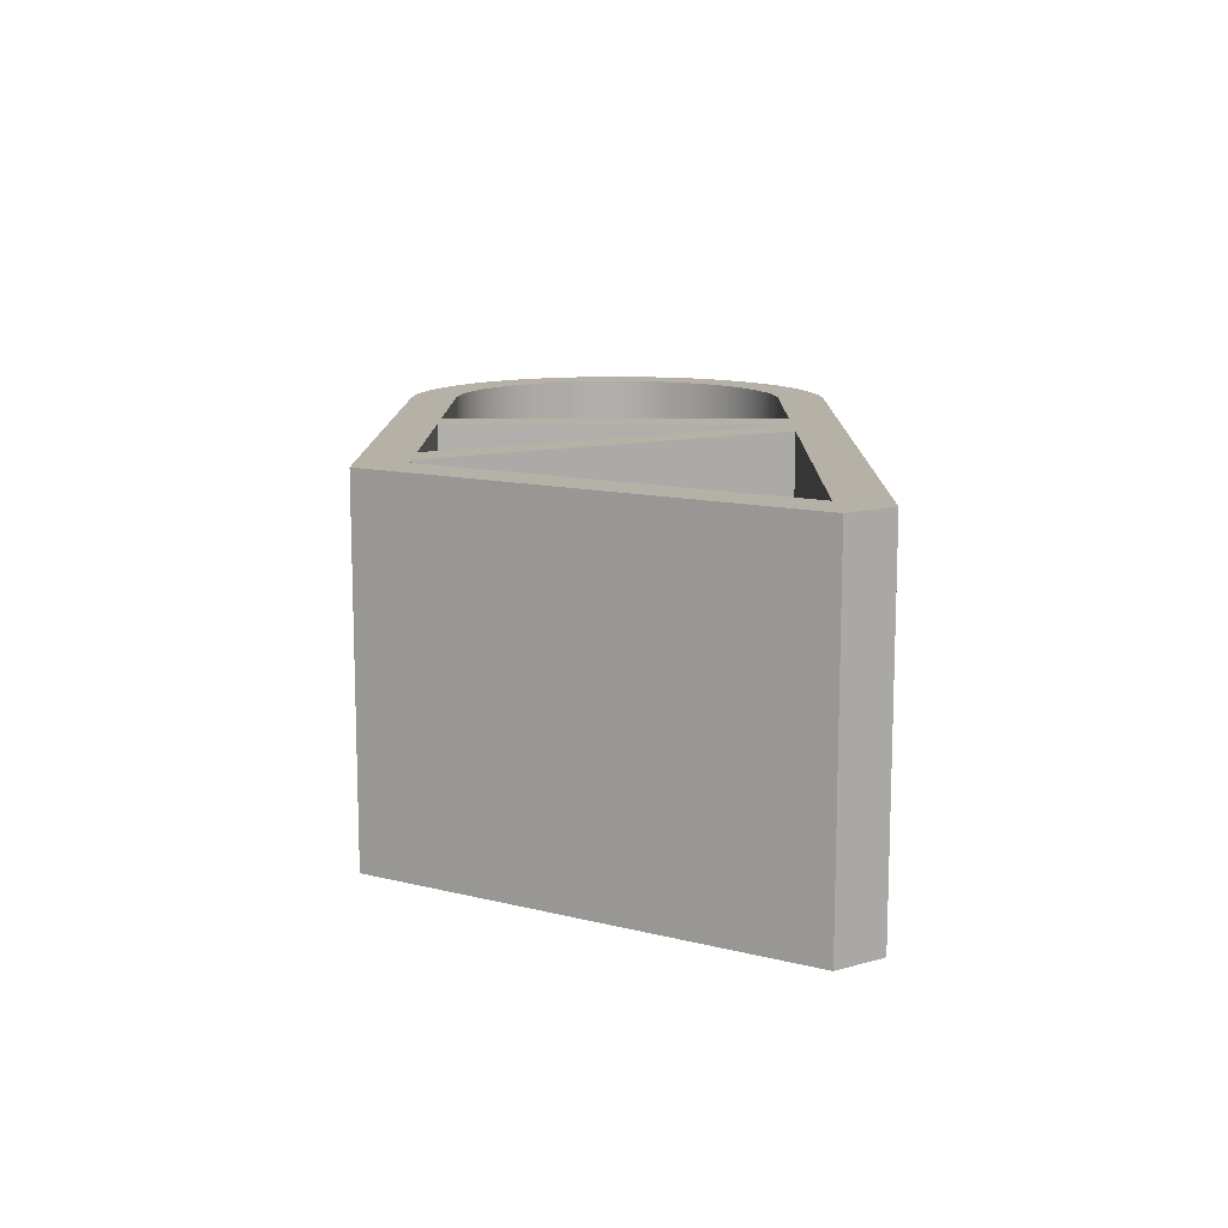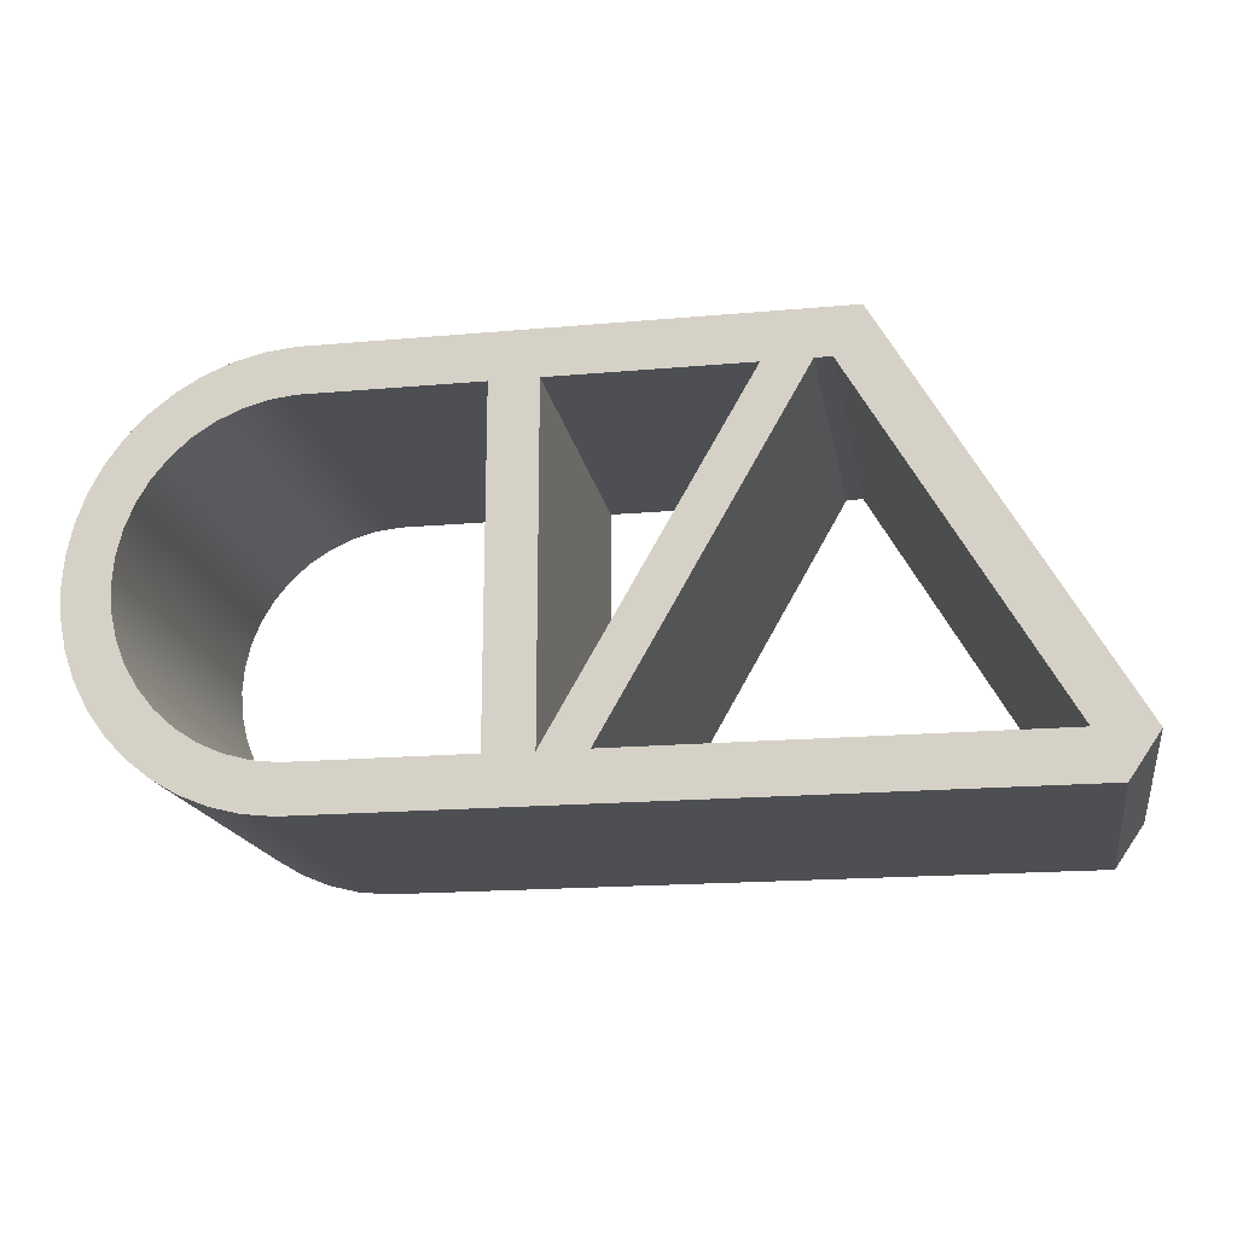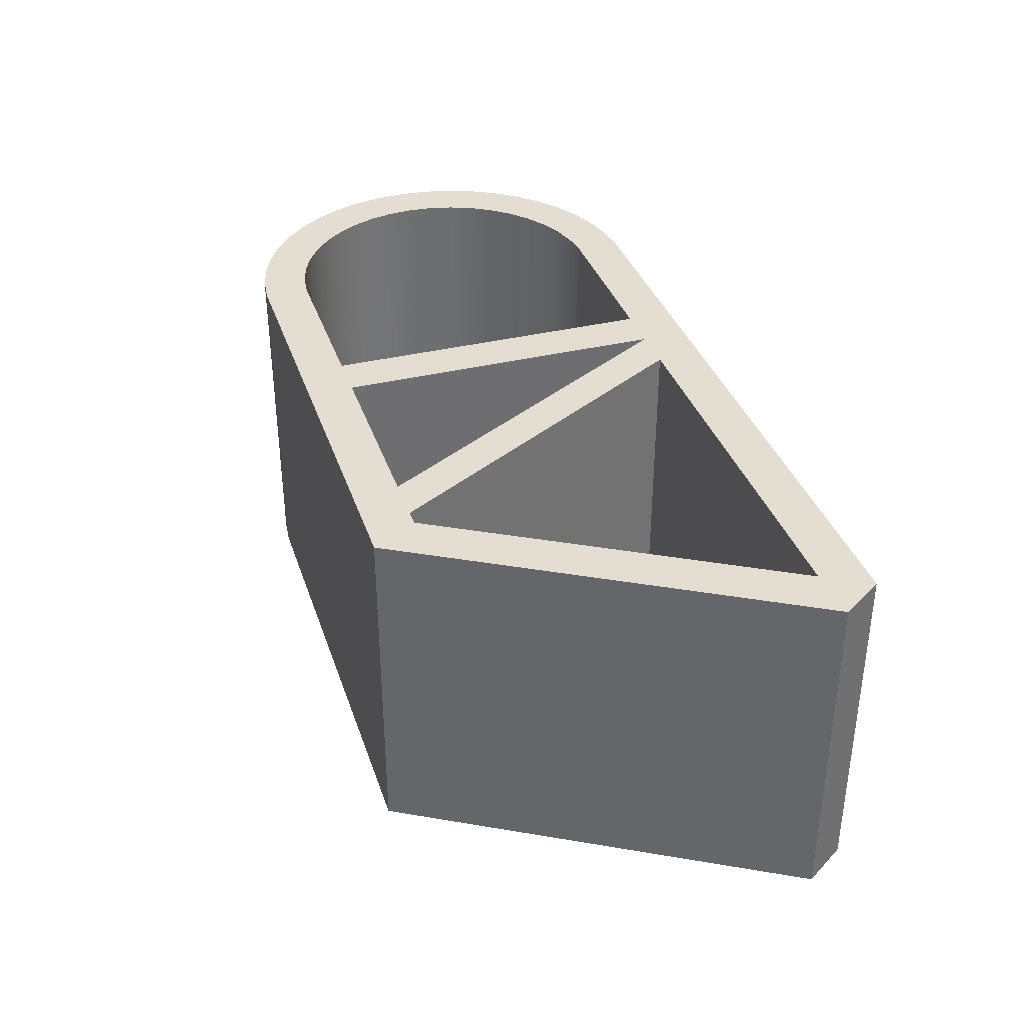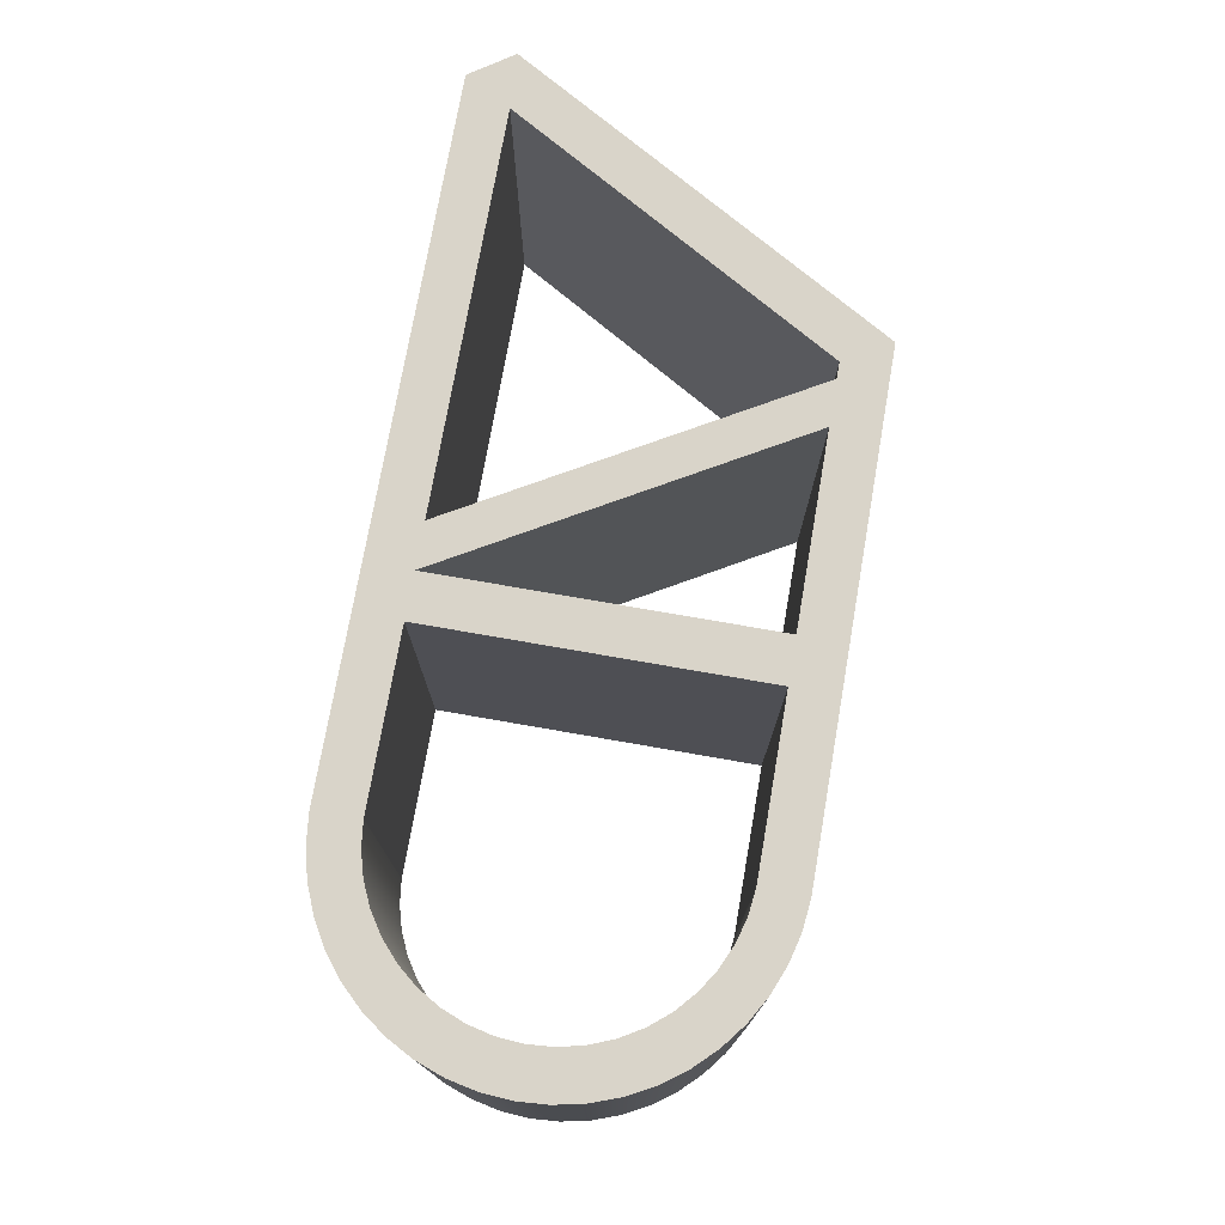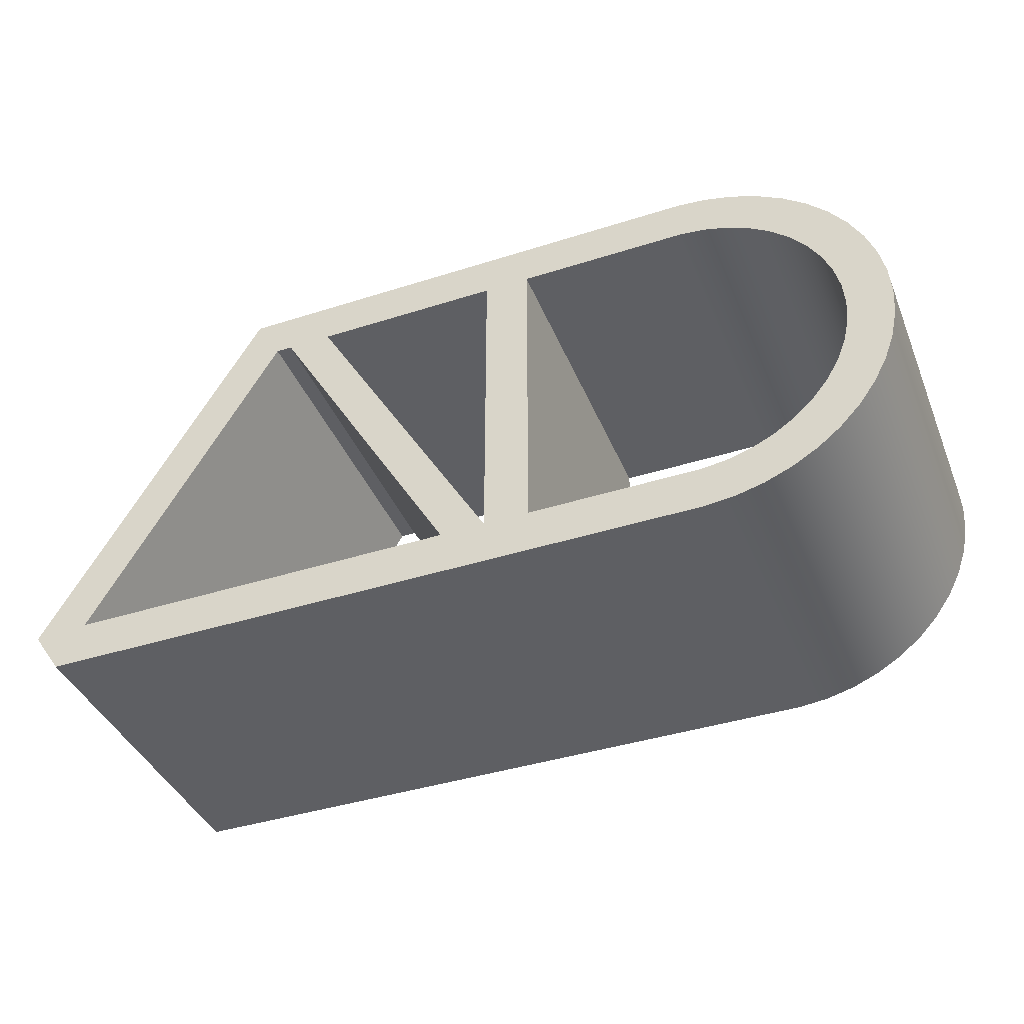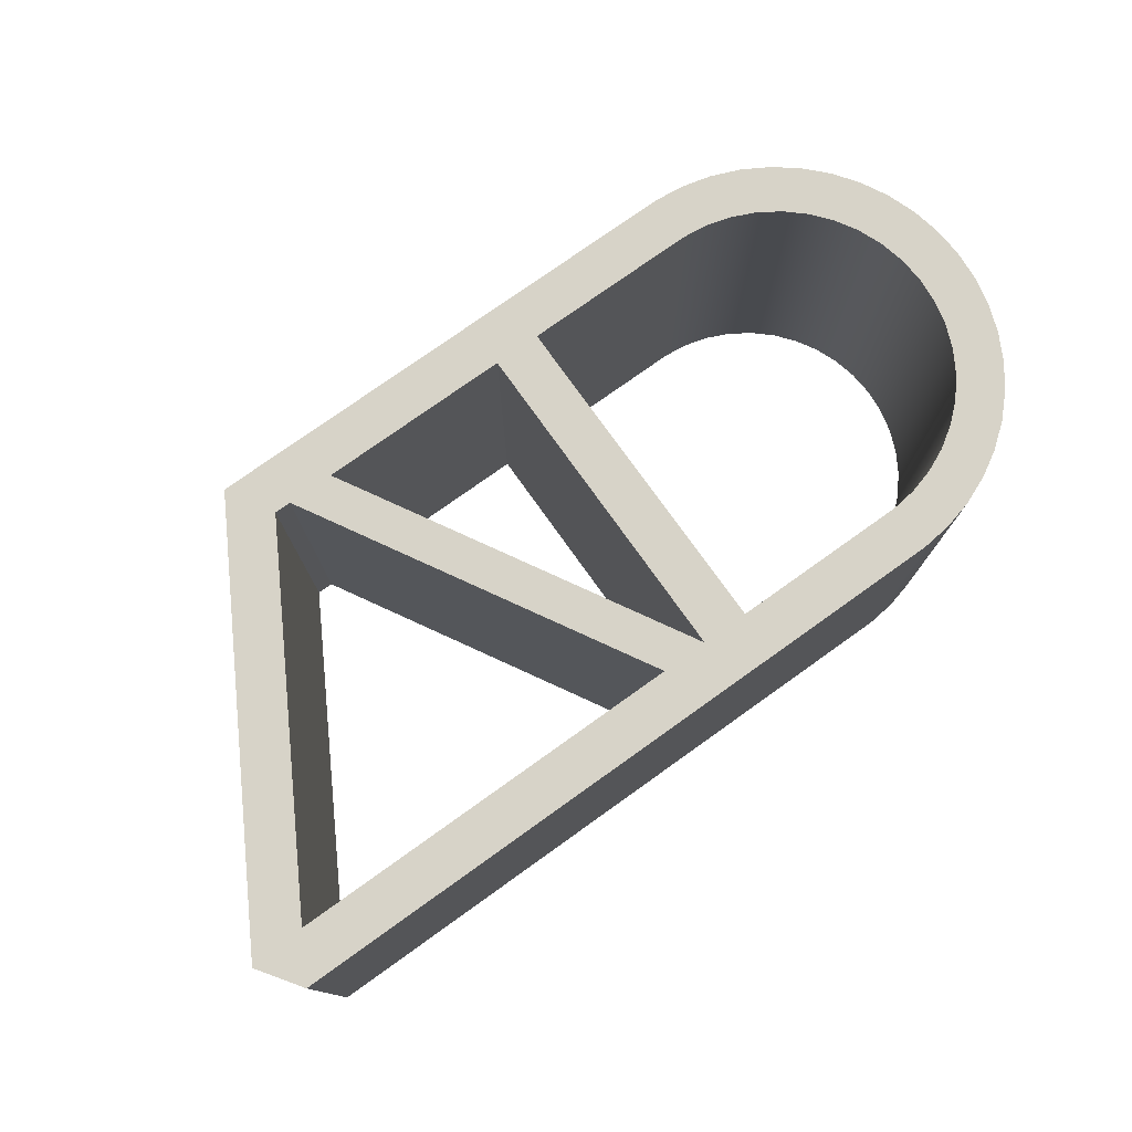
<metadata>
{"format":"obj","ext":"obj","renderer":"f3d","projection":"perspective","resolution":1024,"background":"white","views":[{"elev":12.1,"azim":-89.3,"up":"+Z"},{"elev":-17.7,"azim":-170.0,"up":"+Y"},{"elev":36.1,"azim":-107.6,"up":"+Z"},{"elev":74.9,"azim":99.9,"up":"+Z"},{"elev":-40.7,"azim":21.3,"up":"+Y"},{"elev":76.8,"azim":-35.5,"up":"+Z"}]}
</metadata>
<code>
v 65.49 77.02 0
v 106.8 77.02 0
v 106.8 77.02 75
v 65.49 77.02 75
v 106.8 5.115 0
v 65.49 77.02 0
v 65.49 77.02 75
v 106.8 5.115 75
v 106.8 77.02 0
v 106.8 5.115 0
v 106.8 5.115 75
v 106.8 77.02 75
v 154.3 5.115 0
v 116.8 5.115 0
v 116.8 5.115 75
v 154.3 5.115 75
v 154.3 77.02 0
v 159.7 76.37 0
v 165 74.89 0
v 170 72.62 0
v 174.6 69.62 0
v 178.7 65.96 0
v 182.2 61.72 0
v 185 56.99 0
v 187 51.9 0
v 188.3 46.55 0
v 188.7 41.08 0
v 188.3 35.6 0
v 187 30.26 0
v 185 25.16 0
v 182.2 20.44 0
v 178.7 16.19 0
v 174.6 12.53 0
v 170 9.524 0
v 165 7.256 0
v 159.7 5.775 0
v 154.3 5.115 0
v 154.3 5.115 75
v 159.7 5.775 75
v 165 7.256 75
v 170 9.524 75
v 174.6 12.53 75
v 178.7 16.19 75
v 182.2 20.44 75
v 185 25.16 75
v 187 30.26 75
v 188.3 35.6 75
v 188.7 41.08 75
v 188.3 46.55 75
v 187 51.9 75
v 185 56.99 75
v 182.2 61.72 75
v 178.7 65.96 75
v 174.6 69.62 75
v 170 72.62 75
v 165 74.89 75
v 159.7 76.37 75
v 154.3 77.02 75
v 116.8 77.02 0
v 154.3 77.02 0
v 154.3 77.02 75
v 116.8 77.02 75
v 116.8 5.115 0
v 116.8 77.02 0
v 116.8 77.02 75
v 116.8 5.115 75
v 55.59 77.02 0
v 96.89 5.115 0
v 96.89 5.115 75
v 55.59 77.02 75
v 52.05 77.02 0
v 55.59 77.02 0
v 55.59 77.02 75
v 52.05 77.02 75
v 10.31 5.115 0
v 52.05 77.02 0
v 52.05 77.02 75
v 10.31 5.115 75
v 96.89 5.115 0
v 10.31 5.115 0
v 10.31 5.115 75
v 96.89 5.115 75
v 46.29 87.02 0
v -1.677 4.384 0
v -1.677 4.384 75
v 46.29 87.02 75
v 154.5 87.02 0
v 46.29 87.02 0
v 46.29 87.02 75
v 154.5 87.02 75
v 154.5 -4.885 0
v 160.9 -4.191 0
v 167.1 -2.62 0
v 173 -0.2036 0
v 178.5 3.012 0
v 183.6 6.965 0
v 188 11.58 0
v 191.7 16.76 0
v 194.7 22.42 0
v 196.9 28.43 0
v 198.2 34.7 0
v 198.7 41.08 0
v 198.2 47.46 0
v 196.9 53.72 0
v 194.7 59.74 0
v 191.7 65.39 0
v 188 70.58 0
v 183.5 75.19 0
v 178.5 79.14 0
v 173 82.35 0
v 167 84.76 0
v 160.8 86.33 0
v 154.5 87.02 0
v 154.5 87.02 75
v 160.8 86.33 75
v 167 84.76 75
v 173 82.35 75
v 178.5 79.14 75
v 183.5 75.19 75
v 188 70.58 75
v 191.7 65.39 75
v 194.7 59.74 75
v 196.9 53.72 75
v 198.2 47.46 75
v 198.7 41.08 75
v 198.2 34.7 75
v 196.9 28.43 75
v 194.7 22.42 75
v 191.7 16.76 75
v 188 11.58 75
v 183.6 6.965 75
v 178.5 3.012 75
v 173 -0.2036 75
v 167.1 -2.62 75
v 160.9 -4.191 75
v 154.5 -4.885 75
v 4.668 -4.885 0
v 154.5 -4.885 0
v 154.5 -4.885 75
v 4.668 -4.885 75
v -1.677 4.384 0
v 4.668 -4.885 0
v 4.668 -4.885 75
v -1.677 4.384 75
v 96.89 5.115 75
v 10.31 5.115 75
v 52.05 77.02 75
v 55.59 77.02 75
v 116.8 5.115 75
v 116.8 77.02 75
v 154.3 77.02 75
v 159.7 76.37 75
v 165 74.89 75
v 170 72.62 75
v 174.6 69.62 75
v 178.7 65.96 75
v 182.2 61.72 75
v 185 56.99 75
v 187 51.9 75
v 188.3 46.55 75
v 188.7 41.08 75
v 188.3 35.6 75
v 187 30.26 75
v 185 25.16 75
v 182.2 20.44 75
v 178.7 16.19 75
v 174.6 12.53 75
v 170 9.524 75
v 165 7.256 75
v 159.7 5.775 75
v 154.3 5.115 75
v 106.8 77.02 75
v 106.8 5.115 75
v 65.49 77.02 75
v -1.677 4.384 75
v 4.668 -4.885 75
v 154.5 -4.885 75
v 160.9 -4.191 75
v 167.1 -2.62 75
v 173 -0.2036 75
v 178.5 3.012 75
v 183.6 6.965 75
v 188 11.58 75
v 191.7 16.76 75
v 194.7 22.42 75
v 196.9 28.43 75
v 198.2 34.7 75
v 198.7 41.08 75
v 198.2 47.46 75
v 196.9 53.72 75
v 194.7 59.74 75
v 191.7 65.39 75
v 188 70.58 75
v 183.5 75.19 75
v 178.5 79.14 75
v 173 82.35 75
v 167 84.76 75
v 160.8 86.33 75
v 154.5 87.02 75
v 46.29 87.02 75
v 10.31 5.115 0
v 96.89 5.115 0
v 55.59 77.02 0
v 52.05 77.02 0
v 116.8 77.02 0
v 116.8 5.115 0
v 154.3 5.115 0
v 159.7 5.775 0
v 165 7.256 0
v 170 9.524 0
v 174.6 12.53 0
v 178.7 16.19 0
v 182.2 20.44 0
v 185 25.16 0
v 187 30.26 0
v 188.3 35.6 0
v 188.7 41.08 0
v 188.3 46.55 0
v 187 51.9 0
v 185 56.99 0
v 182.2 61.72 0
v 178.7 65.96 0
v 174.6 69.62 0
v 170 72.62 0
v 165 74.89 0
v 159.7 76.37 0
v 154.3 77.02 0
v 106.8 5.115 0
v 106.8 77.02 0
v 65.49 77.02 0
v 4.668 -4.885 0
v -1.677 4.384 0
v 46.29 87.02 0
v 154.5 87.02 0
v 160.8 86.33 0
v 167 84.76 0
v 173 82.35 0
v 178.5 79.14 0
v 183.5 75.19 0
v 188 70.58 0
v 191.7 65.39 0
v 194.7 59.74 0
v 196.9 53.72 0
v 198.2 47.46 0
v 198.7 41.08 0
v 198.2 34.7 0
v 196.9 28.43 0
v 194.7 22.42 0
v 191.7 16.76 0
v 188 11.58 0
v 183.6 6.965 0
v 178.5 3.012 0
v 173 -0.2036 0
v 167.1 -2.62 0
v 160.9 -4.191 0
v 154.5 -4.885 0
g 861493e2-e304-11ea-992b-54bf646e7e1f
f 1 2 4
f 4 2 3
g 8614baf6-e304-11ea-af9e-54bf646e7e1f
f 5 6 8
f 8 6 7
g 8614e210-e304-11ea-8c79-54bf646e7e1f
f 9 10 12
f 12 10 11
g 8615304c-e304-11ea-8527-54bf646e7e1f
f 13 14 16
f 16 14 15
g 8615575e-e304-11ea-b487-54bf646e7e1f
f 58 17 57
f 57 17 18
f 57 18 56
f 56 18 19
f 56 19 55
f 55 19 20
f 55 20 54
f 54 20 21
f 54 21 53
f 53 21 22
f 53 22 52
f 52 22 23
f 52 23 51
f 51 23 24
f 51 24 50
f 50 24 25
f 50 25 49
f 49 25 26
f 49 26 48
f 48 26 27
f 48 27 47
f 47 27 28
f 47 28 46
f 46 28 29
f 46 29 45
f 45 29 30
f 45 30 44
f 44 30 31
f 44 31 43
f 43 31 32
f 43 32 42
f 42 32 33
f 42 33 41
f 41 33 34
f 41 34 40
f 40 34 35
f 40 35 39
f 39 35 36
f 39 36 38
f 38 36 37
g 8615a566-e304-11ea-8eb1-54bf646e7e1f
f 59 60 62
f 62 60 61
g 8615f35c-e304-11ea-9d44-54bf646e7e1f
f 63 64 66
f 66 64 65
g 86161a94-e304-11ea-bddc-54bf646e7e1f
f 67 68 70
f 70 68 69
g 8616b68c-e304-11ea-90af-54bf646e7e1f
f 71 72 74
f 74 72 73
g 861704a4-e304-11ea-be63-54bf646e7e1f
f 75 76 78
f 78 76 77
g 861779c2-e304-11ea-b19d-54bf646e7e1f
f 79 80 82
f 82 80 81
g 8617c7d8-e304-11ea-ae75-54bf646e7e1f
f 83 84 86
f 86 84 85
g 861815fa-e304-11ea-b3de-54bf646e7e1f
f 87 88 90
f 90 88 89
g 86188b10-e304-11ea-8368-54bf646e7e1f
f 136 91 135
f 135 91 92
f 135 92 134
f 134 92 93
f 134 93 133
f 133 93 94
f 133 94 132
f 132 94 95
f 132 95 131
f 131 95 96
f 131 96 130
f 130 96 97
f 130 97 129
f 129 97 98
f 129 98 128
f 128 98 99
f 128 99 127
f 127 99 100
f 127 100 126
f 126 100 101
f 126 101 125
f 125 101 102
f 125 102 124
f 124 102 103
f 124 103 123
f 123 103 104
f 123 104 122
f 122 104 105
f 122 105 121
f 121 105 106
f 121 106 120
f 120 106 107
f 120 107 119
f 119 107 108
f 119 108 118
f 118 108 109
f 118 109 117
f 117 109 110
f 117 110 116
f 116 110 111
f 116 111 115
f 115 111 112
f 115 112 114
f 114 112 113
g 8618d92c-e304-11ea-8bee-54bf646e7e1f
f 137 138 140
f 140 138 139
g 86194e4a-e304-11ea-8f50-54bf646e7e1f
f 141 142 144
f 144 142 143
g 8619c374-e304-11ea-bdd2-54bf646e7e1f
f 146 176 145
f 145 176 177
f 145 177 173
f 173 177 149
f 173 149 172
f 172 149 150
f 172 150 199
f 199 150 151
f 199 151 198
f 198 151 197
f 197 151 152
f 197 152 196
f 196 152 153
f 196 153 195
f 195 153 154
f 195 154 194
f 194 154 155
f 194 155 193
f 193 155 156
f 193 156 192
f 192 156 157
f 192 157 191
f 191 157 158
f 191 158 190
f 190 158 159
f 190 159 189
f 189 159 160
f 189 160 188
f 188 160 161
f 188 161 162
f 176 146 175
f 175 146 147
f 175 147 200
f 200 147 148
f 200 148 174
f 174 148 145
f 174 145 173
f 188 162 187
f 187 162 163
f 187 163 186
f 186 163 164
f 186 164 185
f 185 164 165
f 185 165 184
f 184 165 166
f 184 166 183
f 183 166 167
f 183 167 182
f 182 167 168
f 182 168 181
f 181 168 169
f 181 169 180
f 180 169 170
f 180 170 179
f 179 170 171
f 179 171 178
f 178 171 177
f 177 171 149
f 200 174 172
f 199 200 172
g 861a5fa8-e304-11ea-b2b0-54bf646e7e1f
f 202 231 201
f 201 231 232
f 201 232 204
f 204 232 233
f 204 233 203
f 203 233 230
f 203 230 202
f 202 230 228
f 202 228 256
f 256 228 206
f 256 206 207
f 206 228 205
f 205 228 229
f 205 229 234
f 234 229 233
f 233 229 230
f 208 254 207
f 207 254 255
f 207 255 256
f 254 208 253
f 253 208 209
f 253 209 252
f 252 209 210
f 252 210 251
f 251 210 211
f 251 211 250
f 250 211 212
f 250 212 249
f 249 212 213
f 249 213 248
f 248 213 214
f 248 214 247
f 247 214 215
f 247 215 246
f 246 215 216
f 246 216 245
f 245 216 217
f 245 217 218
f 245 218 244
f 244 218 219
f 244 219 243
f 243 219 220
f 243 220 242
f 242 220 221
f 242 221 241
f 241 221 222
f 241 222 240
f 240 222 223
f 240 223 239
f 239 223 224
f 239 224 238
f 238 224 225
f 238 225 237
f 237 225 226
f 237 226 236
f 236 226 227
f 236 227 235
f 235 227 234
f 234 227 205
f 256 231 202

</code>
